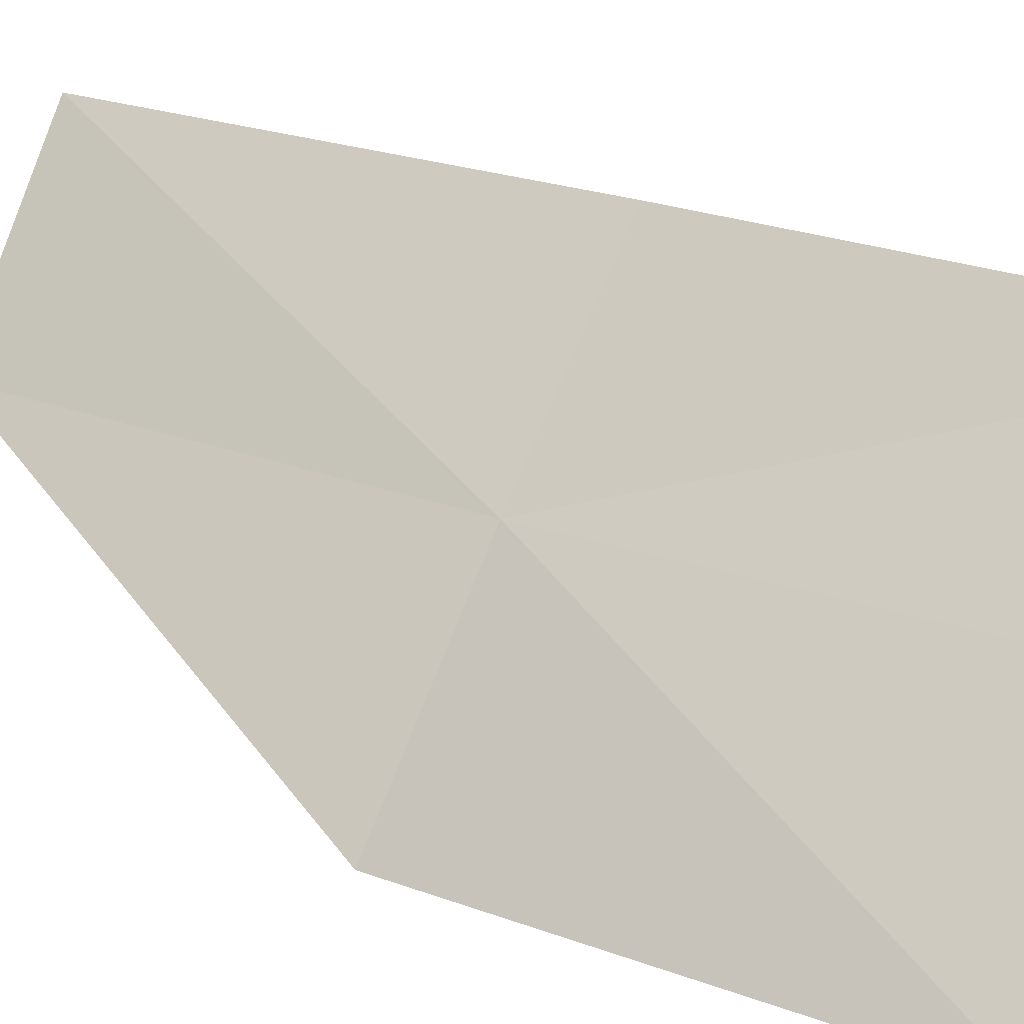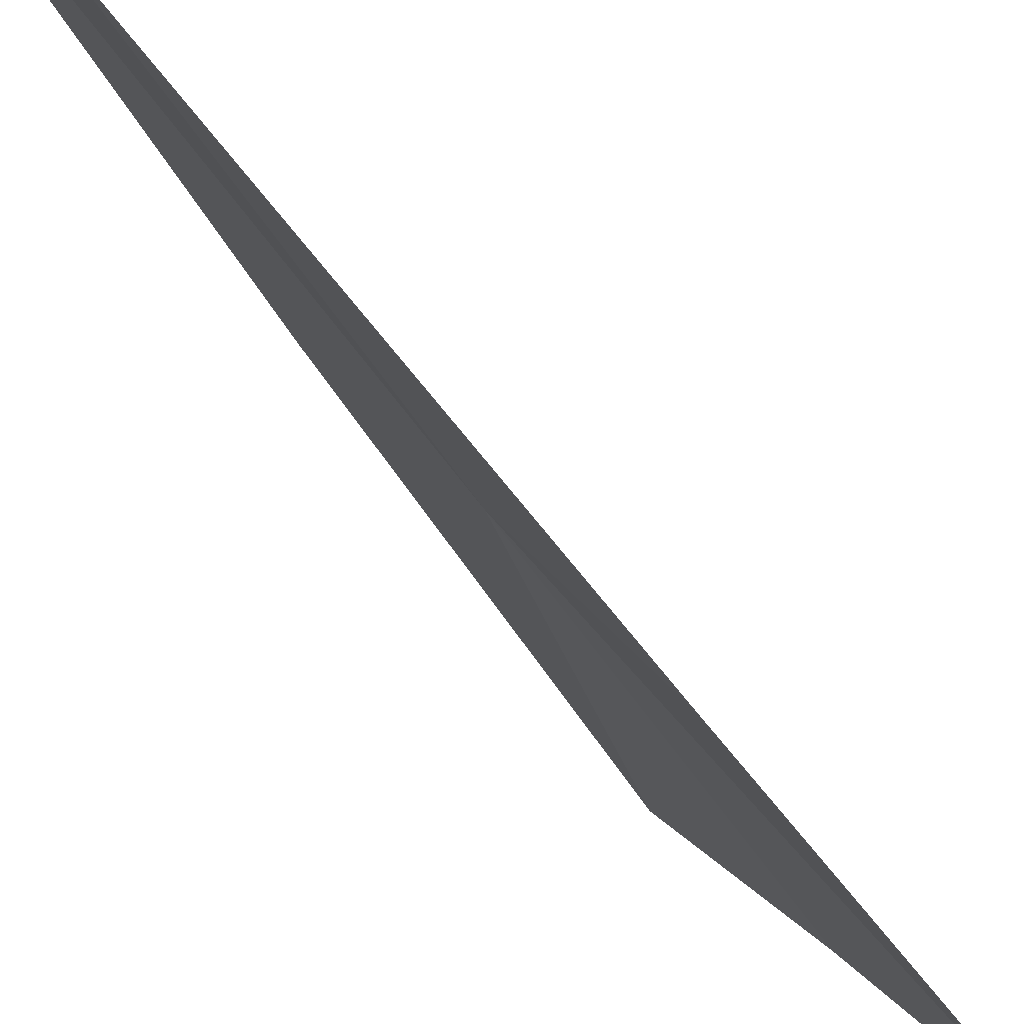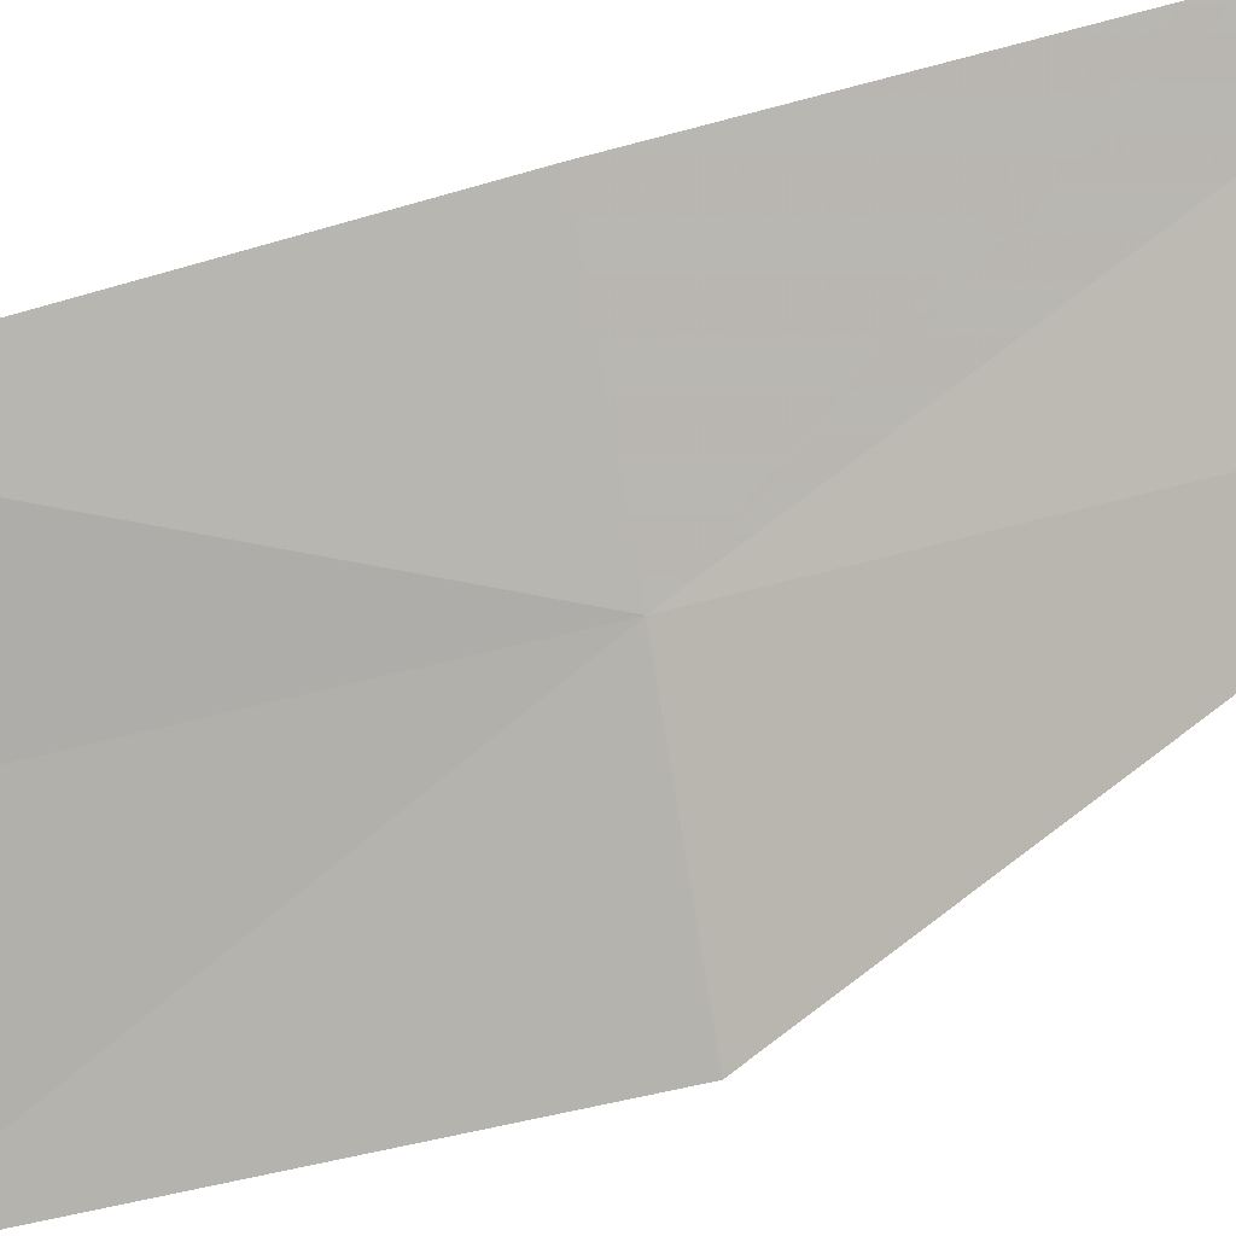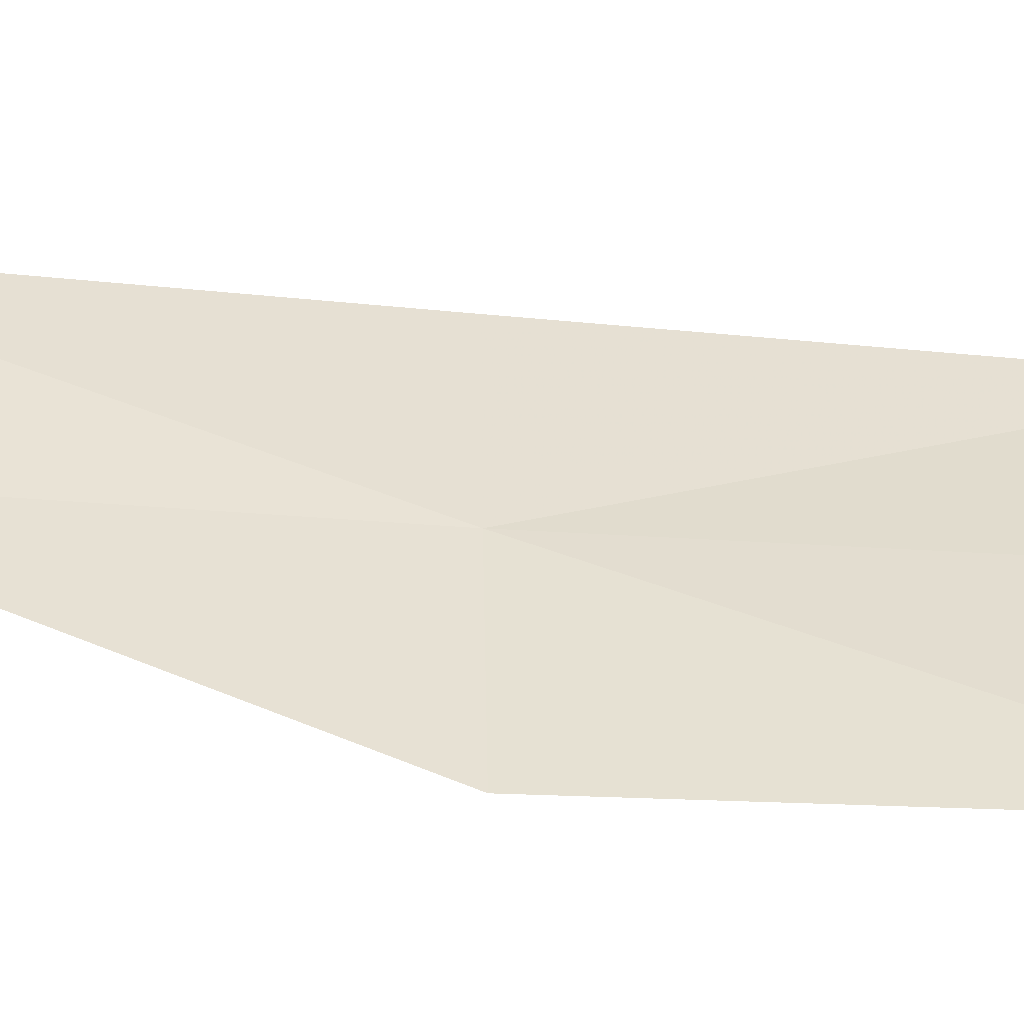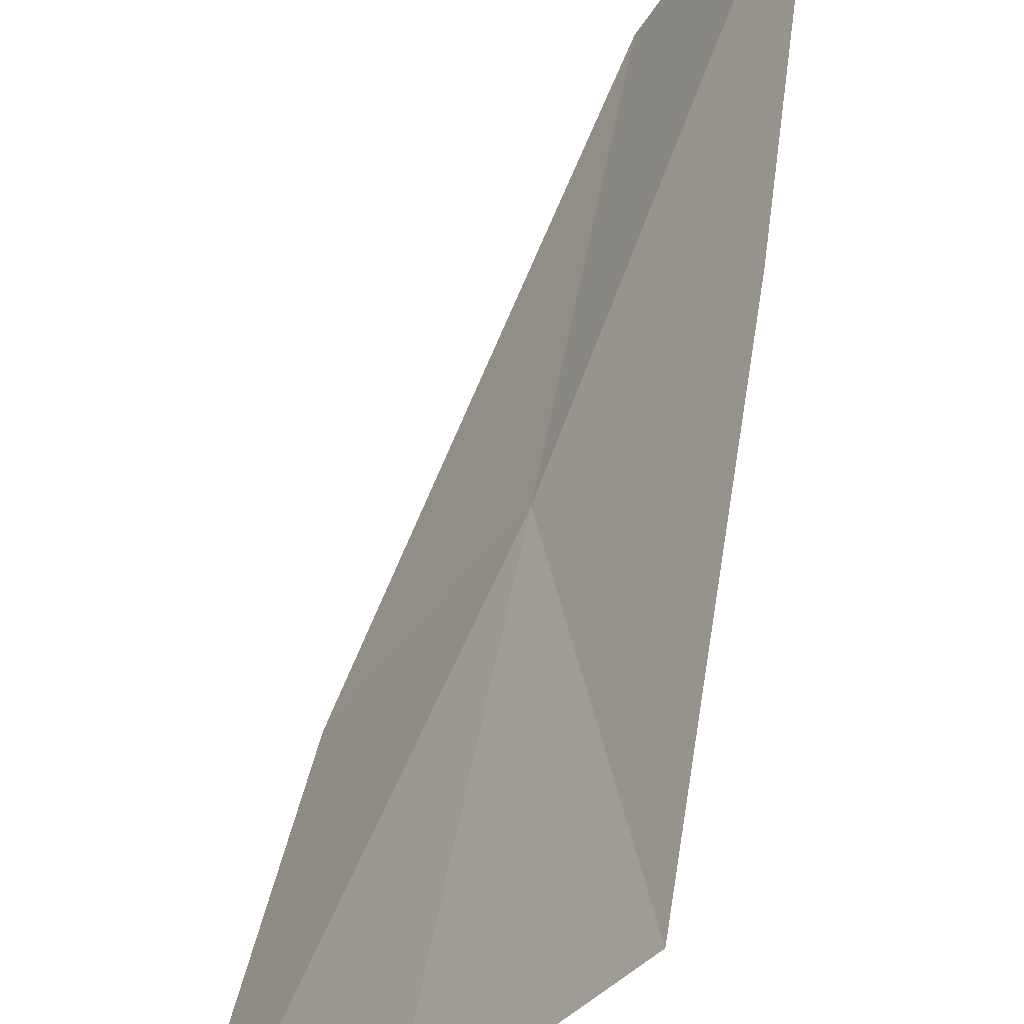
<metadata>
{"format":"obj","ext":"obj","renderer":"f3d","projection":"perspective","resolution":1024,"background":"white","views":[{"elev":10.2,"azim":122.2,"up":"+Y"},{"elev":-38.6,"azim":17.7,"up":"+Y"},{"elev":-32.5,"azim":-81.1,"up":"+Y"},{"elev":-16.3,"azim":80.5,"up":"+Y"},{"elev":37.1,"azim":178.6,"up":"+Y"}]}
</metadata>
<code>
v -20.27 22.11 1.782
v -20.56 22.23 3.458
v -20.96 22.87 3.447
v -20.71 22.72 1.716
v -19.83 21.47 1.842
v -19.98 22.02 0.1131
v -20.43 22.57 1e-05
v -19.5 21.41 0.2275
f 1 3 2
f 1 4 3
f 1 2 5
f 1 6 7
f 1 7 4
f 1 5 8
f 1 8 6

</code>
